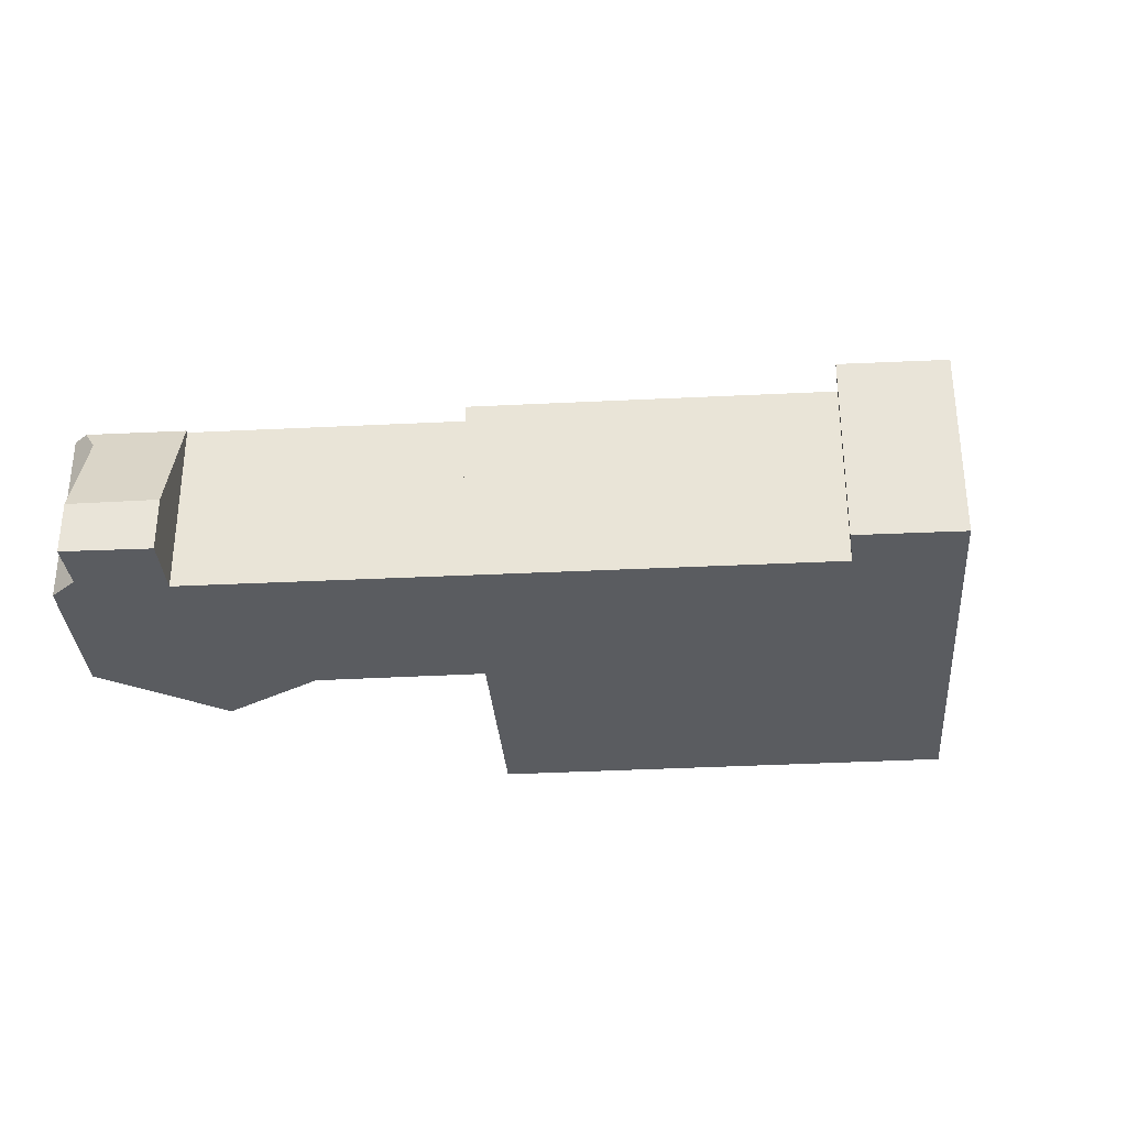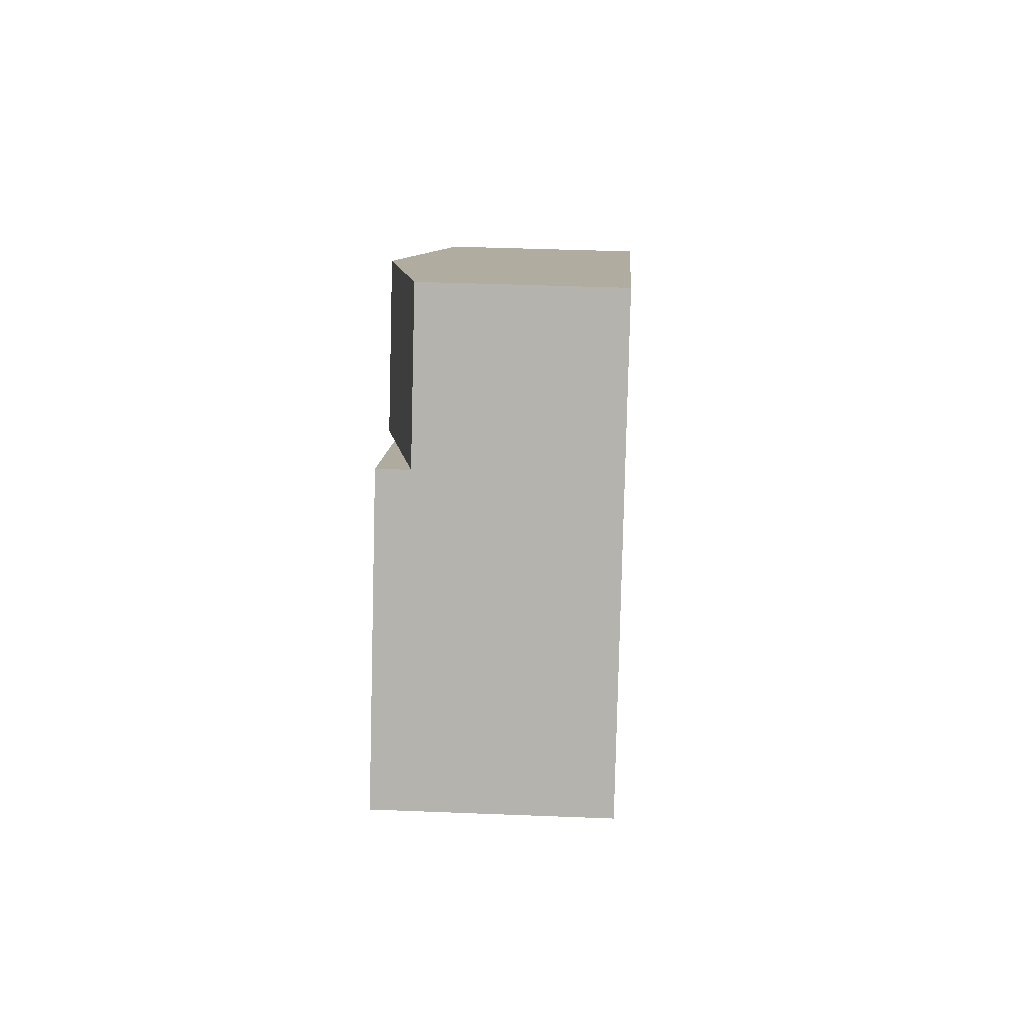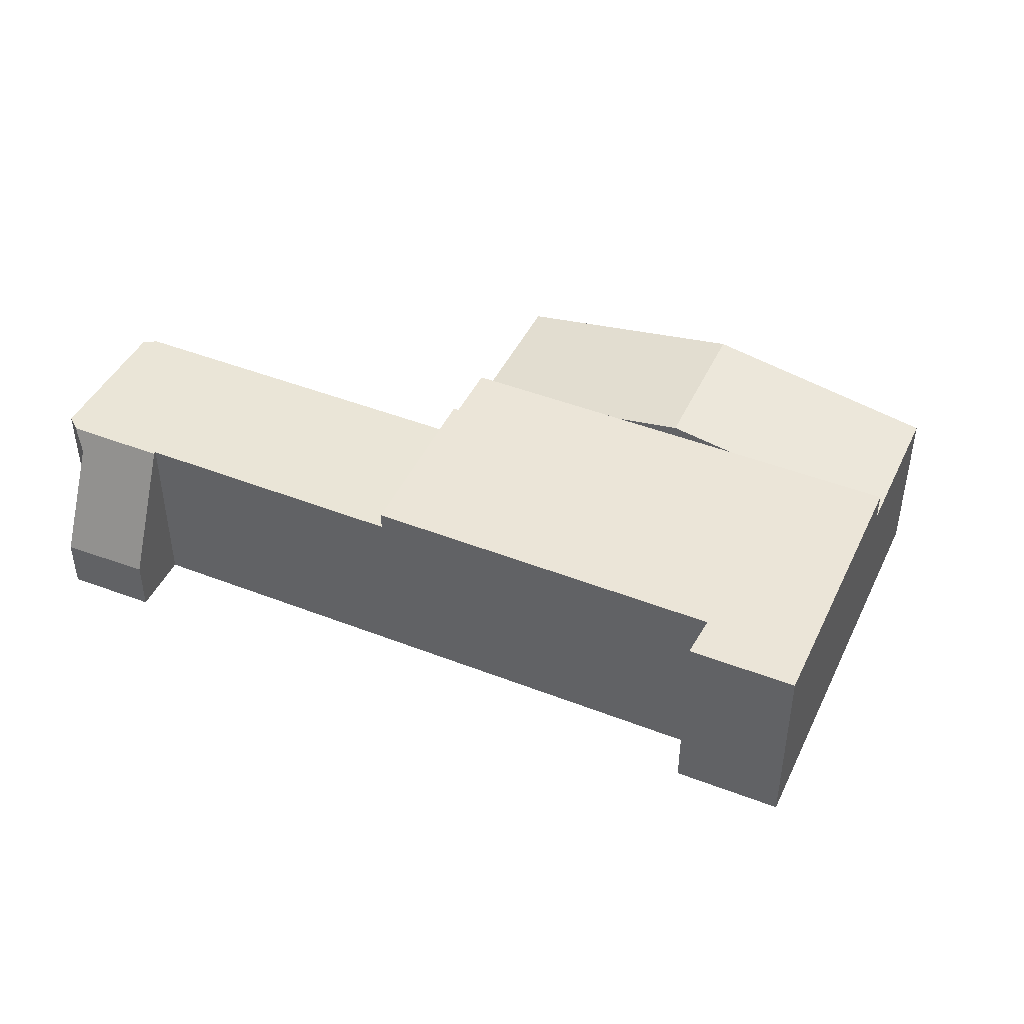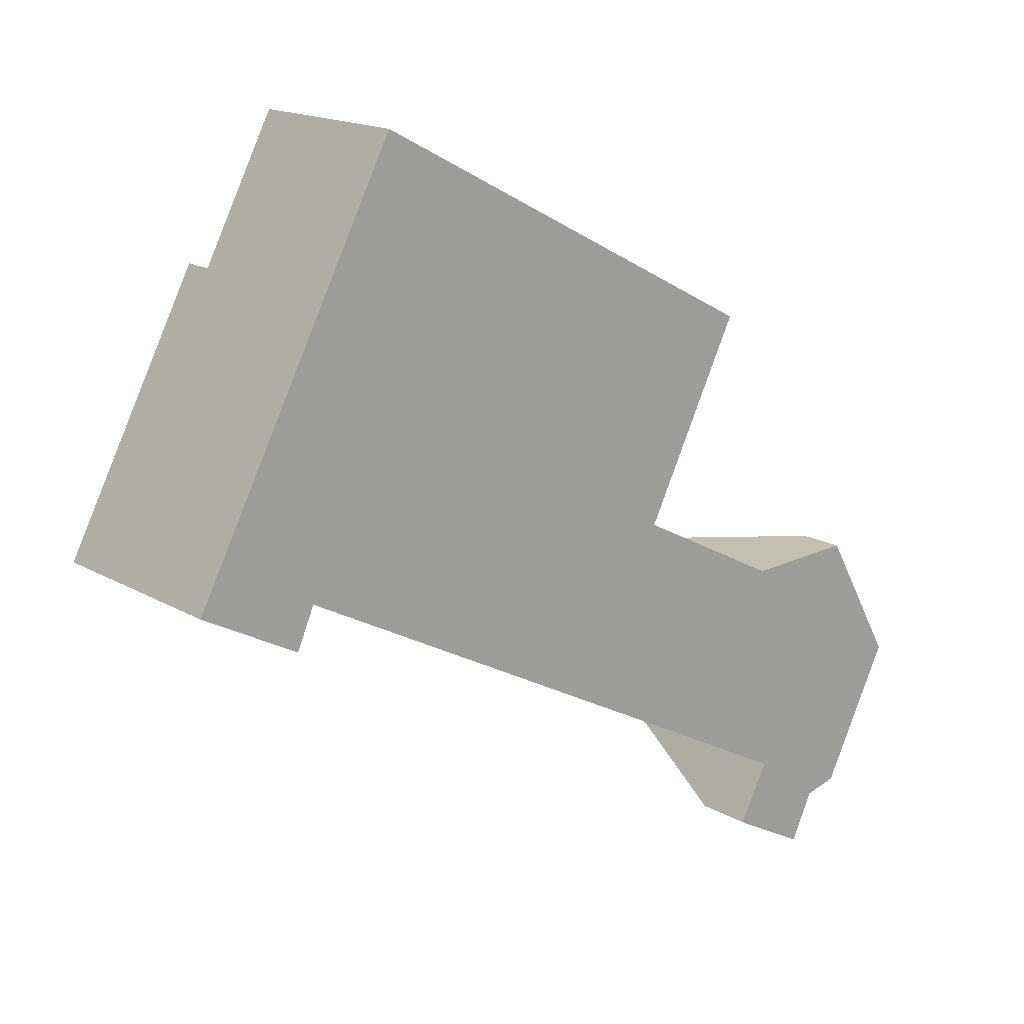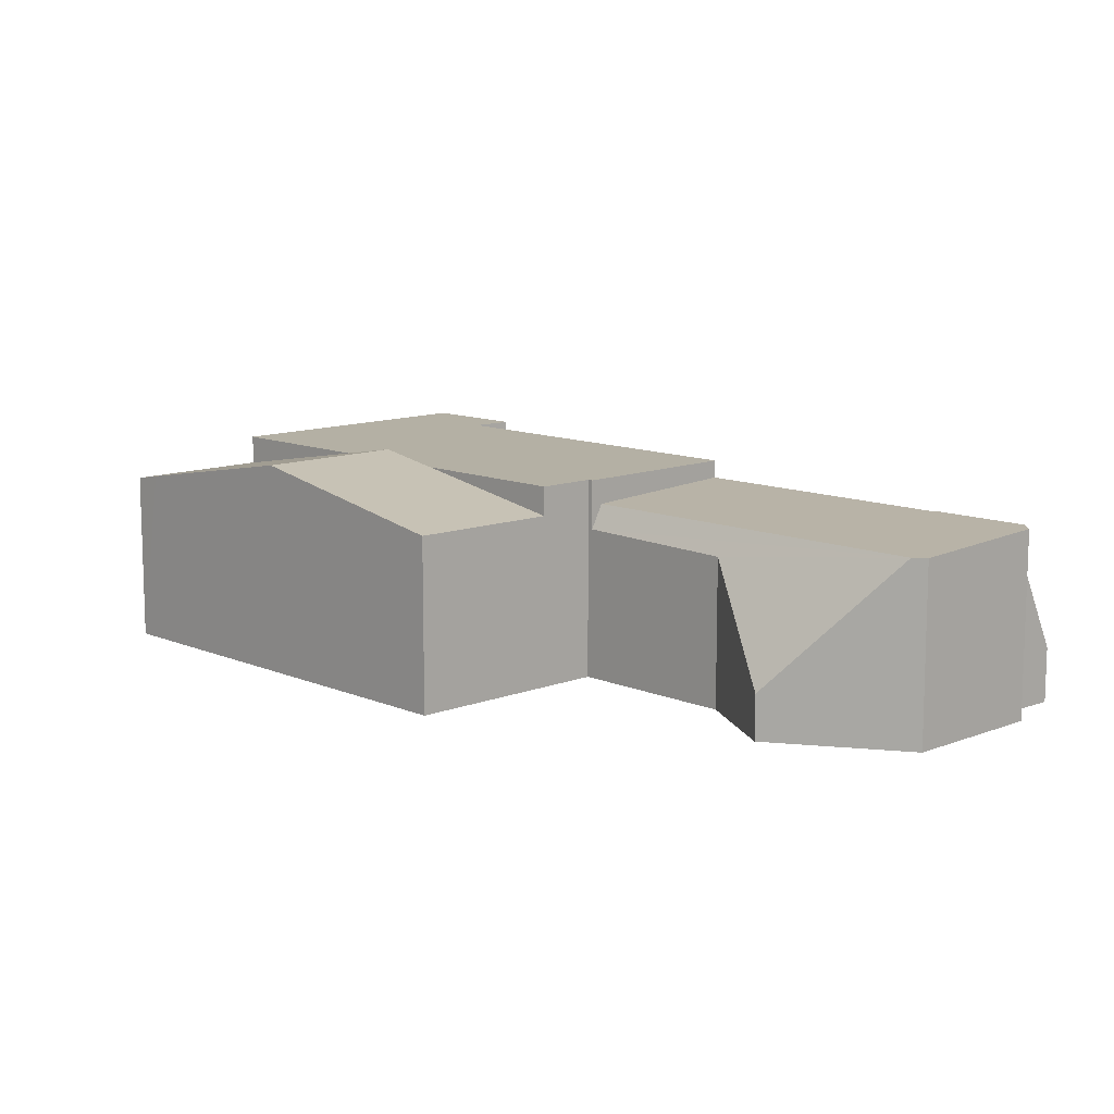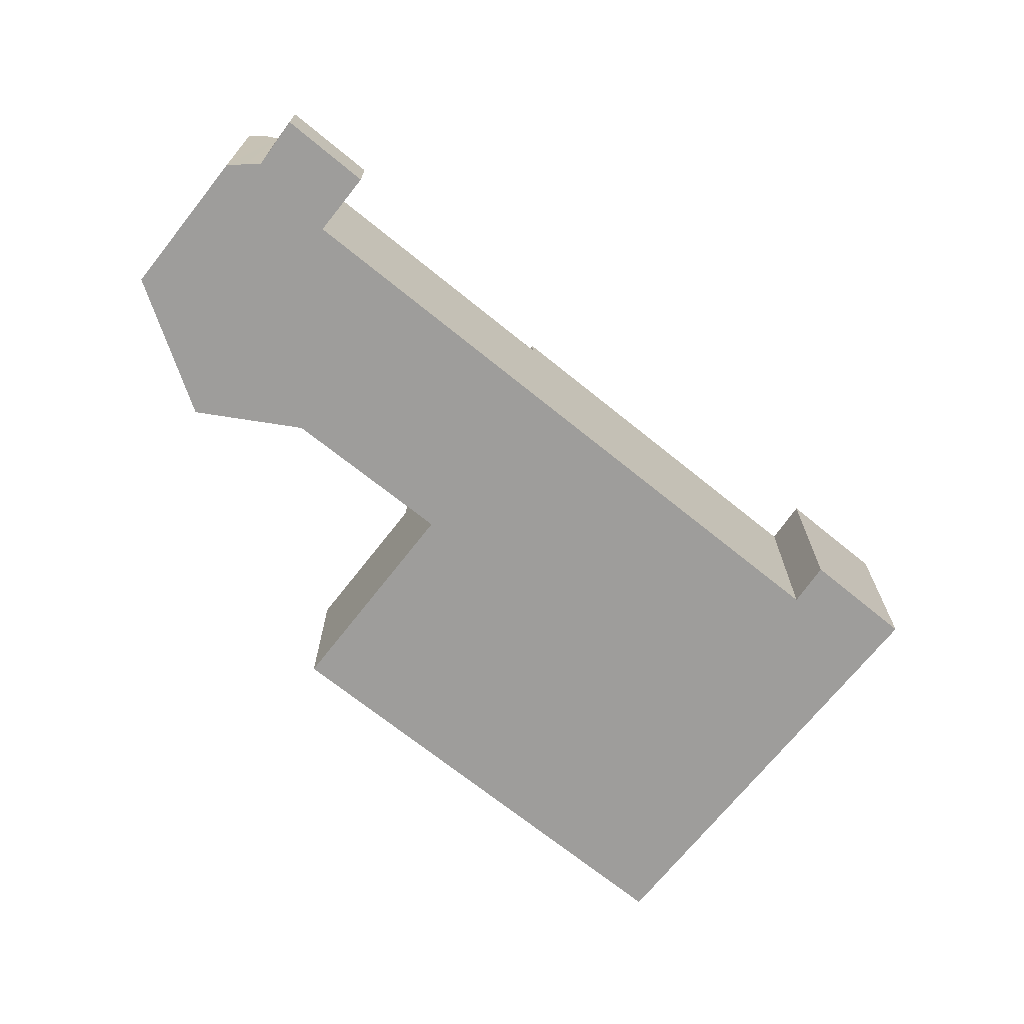
<metadata>
{"format":"obj","ext":"obj","renderer":"f3d","projection":"perspective","resolution":1024,"background":"white","views":[{"elev":-33.7,"azim":-148.1,"up":"+Y"},{"elev":37.5,"azim":-87.0,"up":"+Z"},{"elev":45.9,"azim":-127.9,"up":"+Y"},{"elev":16.8,"azim":-40.8,"up":"+Z"},{"elev":11.4,"azim":73.7,"up":"+Y"},{"elev":-70.7,"azim":169.0,"up":"+Y"}]}
</metadata>
<code>
v  9.697 3.053 0.536
v  7.307 3.767 4.885
v  10.94 3.061 2.979
v  7.062 3.567 1.944
v  6.038 3.767 2.491
v  5.013 3.567 3.039
v  4.102 3.144 6.567
v  2.364 3.05 4.454
v  3.619 3.05 6.82
v  3.519 3.05 6.632
v  3.619 -4.176e-16 6.82
v  4.102 -4.021e-16 6.567
v  7.307 -2.991e-16 4.885
v  10.94 -1.824e-16 2.979
v  9.697 -3.282e-17 0.536
v  7.062 -1.19e-16 1.944
v  6.038 -1.525e-16 2.491
v  5.013 -1.861e-16 3.039
v  2.364 -2.727e-16 4.454
v  3.519 -4.061e-16 6.632
v  12.14 3.252 -5.668
v  13.05 0.959 -7.413
v  11.64 0.988 -6.641
v  13.45 2.865 -6.578
v  13.73 3.252 -6.515
v  9.195 3.122 -0.658
v  12.17 3.25 -5.622
v  7.796 3.25 -3.295
v  15.13 3.122 -3.832
v  14.04 3.243 -6.443
v  15.27 3.128 -4.067
v  9.304 2.695 -0.453
v  11.95 2.635 -1.829
v  13.94 0.792 -1.756
v  14.04 3.945e-16 -6.443
v  13.73 3.989e-16 -6.515
v  13.45 4.028e-16 -6.578
v  13.05 4.539e-16 -7.413
v  15.27 2.49e-16 -4.067
v  11.64 4.066e-16 -6.641
v  12.17 3.442e-16 -5.622
v  7.796 2.018e-16 -3.295
v  12.14 3.471e-16 -5.668
v  9.195 4.029e-17 -0.658
v  9.304 2.774e-17 -0.453
v  11.95 1.12e-16 -1.829
v  13.94 1.075e-16 -1.756
v  15.13 2.346e-16 -3.832
v  6.038 3.567 2.491
v  9.218 3.567 -0.408
v  9.697 3.567 0.536
v  0.56 3.567 1.056
v  1.722 3.567 -0.927
v  0 3.567 2.184e-16
v  2.03 3.567 -0.228
v  3.326 3.567 -0.917
v  1.014 3.567 1.911
v  7.796 3.567 -3.295
v  2.364 3.567 4.454
v  9.195 3.567 -0.658
v  9.304 3.567 -0.453
v  9.218 2.498e-17 -0.408
v  2.03 1.396e-17 -0.228
v  1.722 5.676e-17 -0.927
v  3.326 5.615e-17 -0.917
v  0 0 0
v  0.56 -6.466e-17 1.056
v  1.014 -1.17e-16 1.911
g defaultobject
f 1 2 3
f 2 1 4
f 2 4 5
f 6 2 5
f 2 6 7
f 7 6 8
f 7 8 9
f 9 8 10
f 11 7 9
f 7 11 2
f 2 11 12
f 2 12 13
f 2 13 3
f 3 13 14
f 14 1 3
f 1 14 15
f 15 4 1
f 4 15 16
f 4 16 5
f 5 16 6
f 6 16 8
f 8 16 17
f 8 17 18
f 8 18 19
f 19 10 8
f 10 19 9
f 9 19 11
f 11 19 20
f 13 15 14
f 15 13 16
f 16 13 17
f 17 13 12
f 17 12 18
f 18 12 19
f 19 12 11
f 19 11 20
f 21 22 23
f 22 21 24
f 24 21 25
f 26 27 28
f 27 26 29
f 27 29 25
f 25 29 30
f 30 29 31
f 25 21 27
f 32 29 26
f 29 32 33
f 29 33 34
f 30 24 25
f 24 30 35
f 24 35 36
f 24 36 37
f 37 22 24
f 22 37 38
f 31 35 30
f 35 31 39
f 22 40 23
f 40 22 38
f 41 28 27
f 28 41 42
f 23 27 21
f 27 23 41
f 41 23 40
f 41 40 43
f 42 26 28
f 26 42 32
f 32 42 44
f 32 44 45
f 45 33 32
f 33 45 46
f 47 29 34
f 29 47 48
f 29 48 31
f 31 48 39
f 46 34 33
f 34 46 47
f 38 37 40
f 44 46 45
f 46 44 42
f 46 42 41
f 46 41 47
f 47 41 48
f 48 41 43
f 48 43 40
f 48 40 37
f 48 37 36
f 48 36 39
f 39 36 35
f 49 50 6
f 50 49 51
f 51 49 4
f 52 53 54
f 53 52 55
f 55 52 56
f 56 52 57
f 56 57 58
f 58 57 59
f 58 59 60
f 60 59 6
f 60 6 50
f 60 50 61
f 15 50 51
f 50 15 62
f 45 60 61
f 60 45 58
f 58 45 42
f 42 45 44
f 63 53 55
f 53 63 64
f 62 61 50
f 61 62 45
f 19 6 59
f 6 19 49
f 49 19 18
f 49 18 4
f 4 18 51
f 51 18 17
f 51 17 16
f 51 16 15
f 42 56 58
f 56 42 65
f 56 65 55
f 55 65 63
f 64 54 53
f 54 64 66
f 66 52 54
f 52 66 57
f 57 66 59
f 59 66 19
f 19 66 67
f 19 67 68
f 45 62 44
f 64 67 66
f 67 64 68
f 68 64 19
f 19 64 63
f 19 63 65
f 19 65 18
f 18 65 42
f 18 42 17
f 17 42 16
f 16 42 62
f 16 62 15
f 62 42 44

</code>
